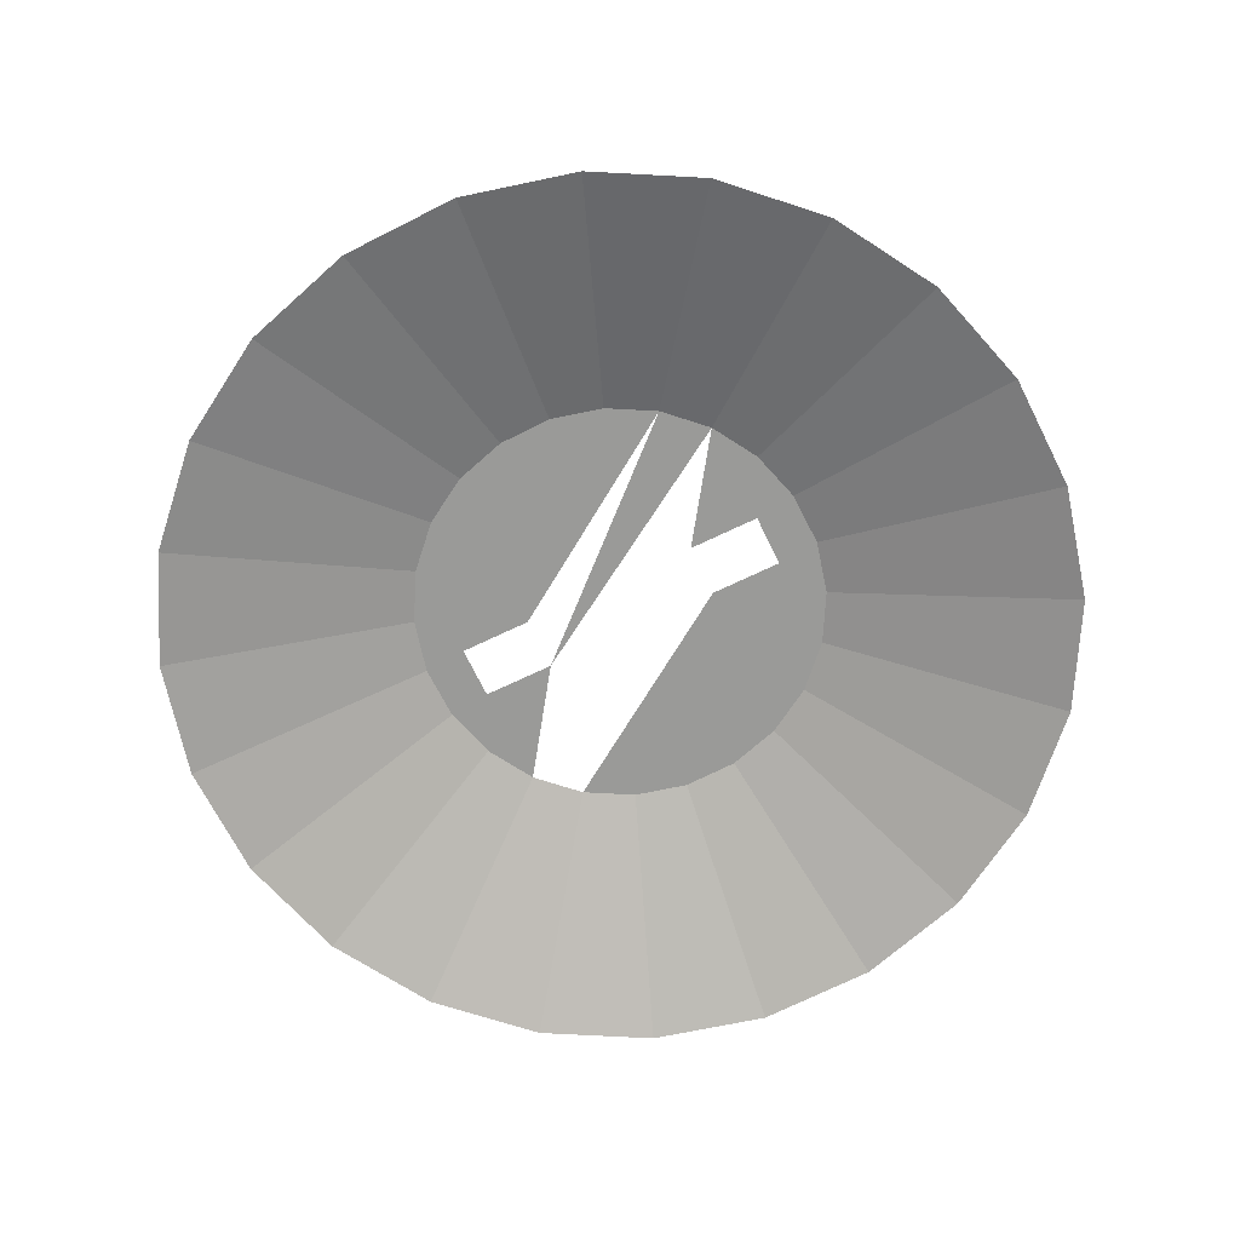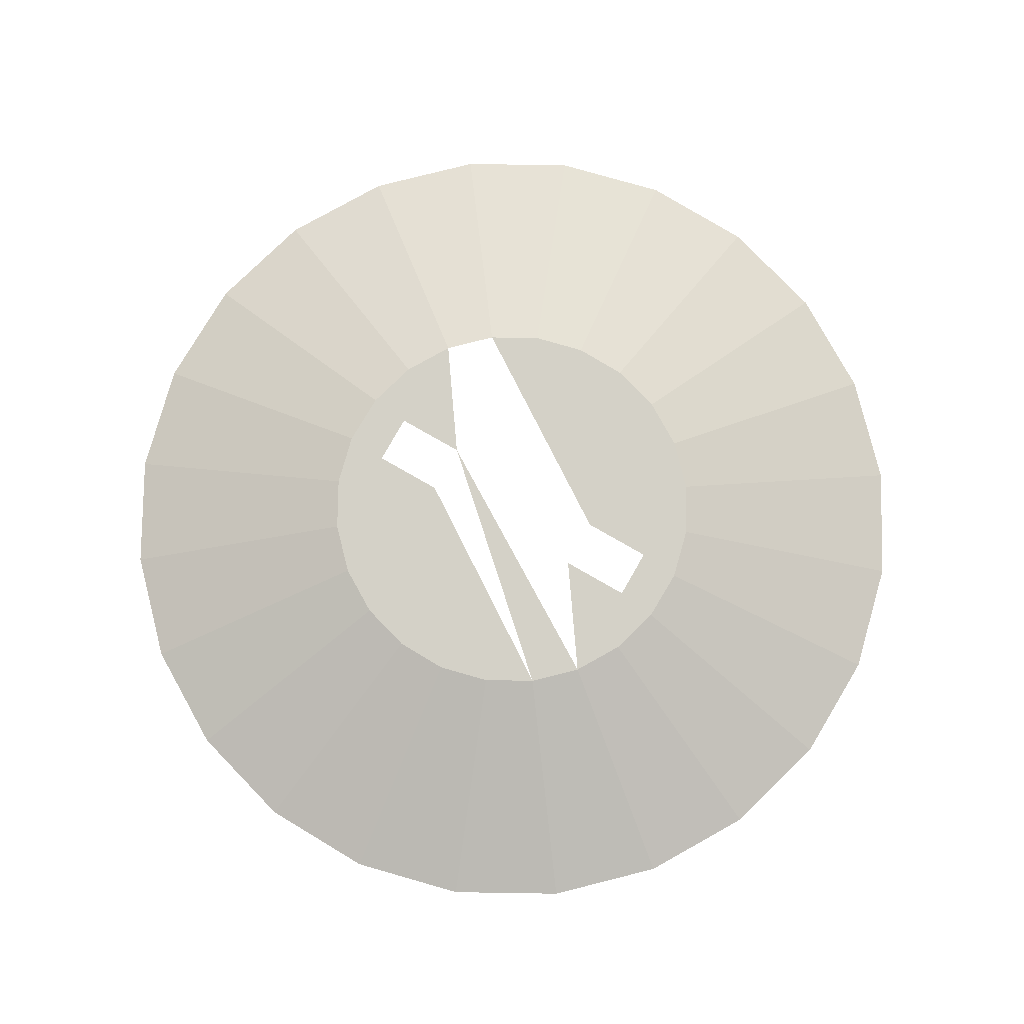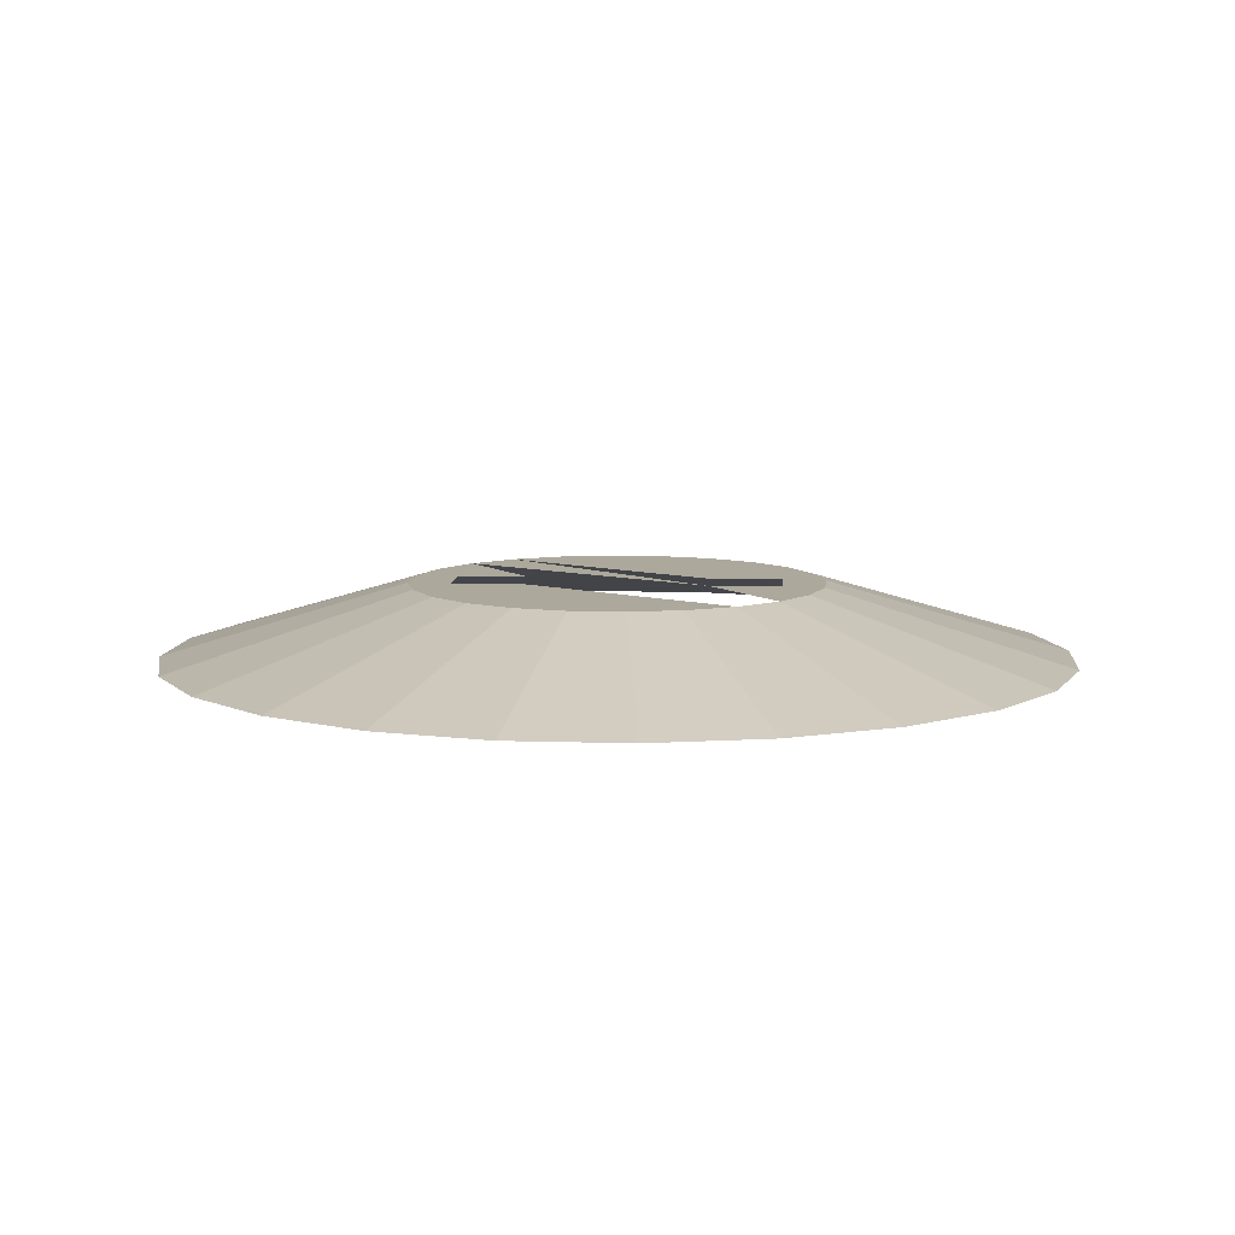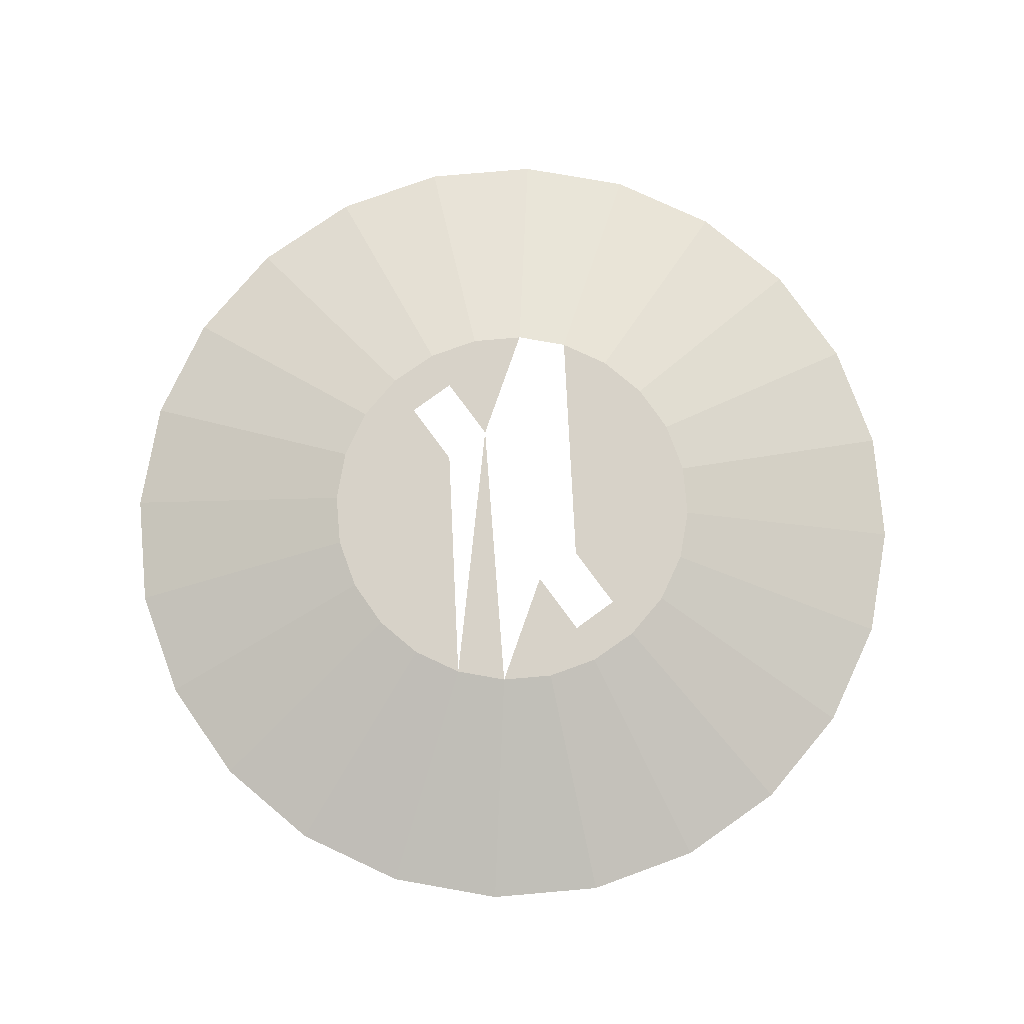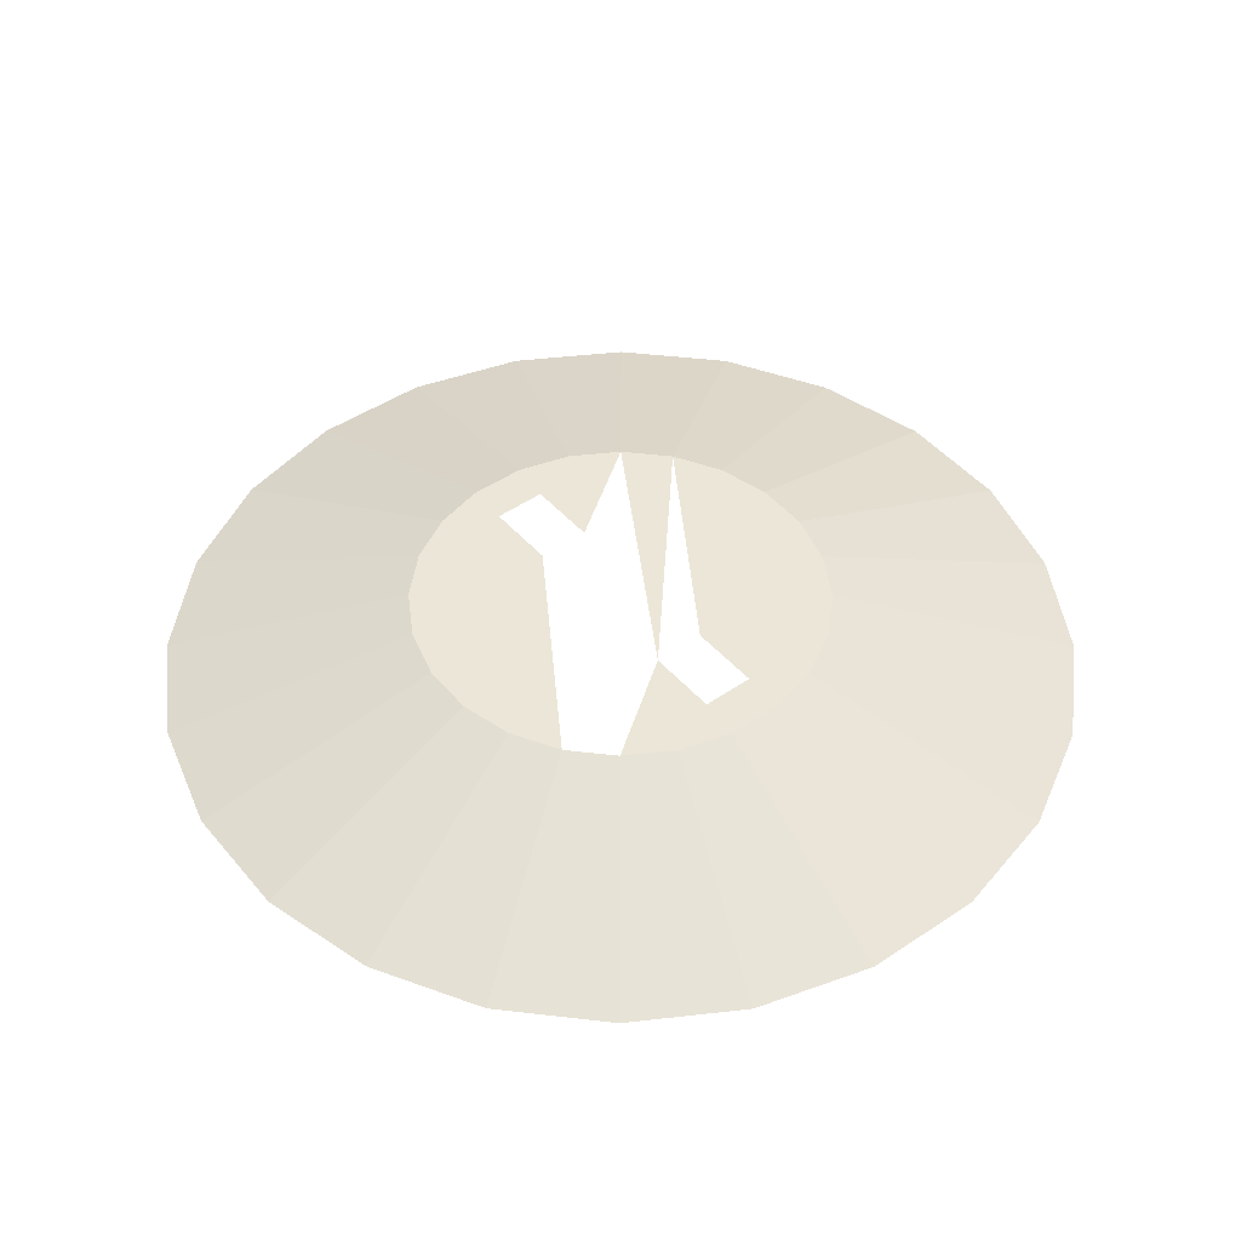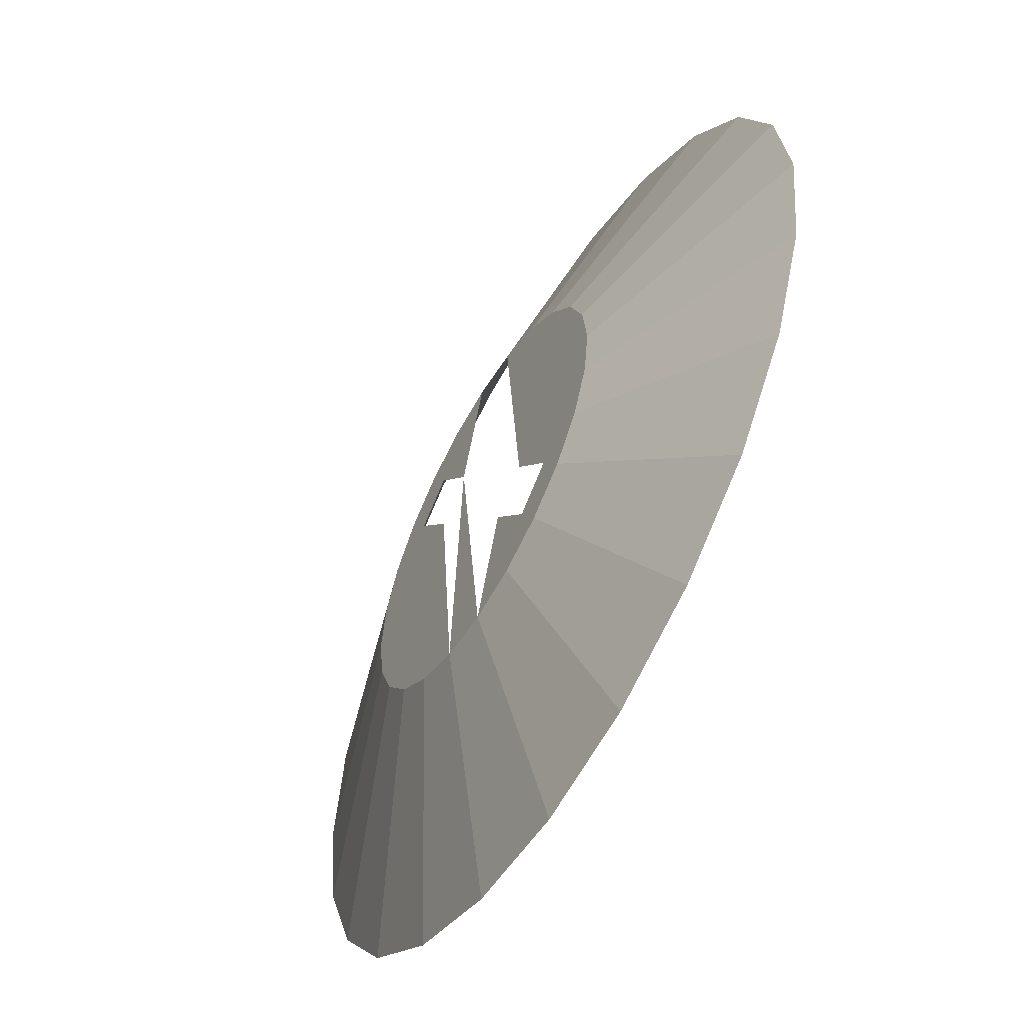
<metadata>
{"format":"obj","ext":"obj","renderer":"f3d","projection":"perspective","resolution":1024,"background":"white","views":[{"elev":-69.2,"azim":154.4,"up":"+Y"},{"elev":79.8,"azim":158.4,"up":"+Y"},{"elev":8.5,"azim":-47.2,"up":"+Y"},{"elev":77.3,"azim":-177.5,"up":"+Y"},{"elev":46.2,"azim":0.1,"up":"+Y"},{"elev":-57.5,"azim":-119.7,"up":"+Z"}]}
</metadata>
<code>
v 0.6092 0.7679 -0.01115
v 0.5886 0.7679 0.1452
v 0.5886 0.7679 -0.1674
v 0.5283 0.7679 0.2908
v 0.5283 0.7679 -0.3131
v 0.2819 0.8645 -0.01115
v 0.2724 0.8645 0.06043
v 0.4323 0.7679 0.4159
v 0.2724 0.8645 -0.08272
v 0.2448 0.8645 0.1271
v 0.4323 0.7679 -0.4382
v 0.2448 0.8645 -0.1494
v 0.2009 0.8645 0.1844
v 0.3072 0.7679 -0.5341
v 0.2009 0.8645 -0.2067
v 0.3072 0.7679 0.5118
v 0.1616 0.7679 -0.5945
v 0.1436 0.8645 -0.2507
v 0.1436 0.8645 0.2284
v 0.1616 0.7679 0.5722
v 0.1681 0.8645 0.1369
v 0.0053 0.7679 -0.615
v 0.07688 0.8645 -0.2783
v 0.1077 0.8645 0.06151
v 0.1135 0.8645 0.1807
v 0.07688 0.8645 0.256
v 0.0053 0.7679 0.5927
v -0.151 0.7679 -0.5945
v 0.0053 0.8645 -0.2877
v 0.05305 0.8645 0.1053
v 0.0053 0.8645 0.2654
v -0.151 0.7679 0.5722
v 0.005082 0.8645 0.2654
v -0.2966 0.7679 -0.5341
v -0.06628 0.8645 -0.2783
v -0.06628 0.8645 0.256
v -0.133 0.8645 -0.2507
v -0.04331 0.8645 -0.127
v -0.2966 0.7679 0.5118
v -0.133 0.8645 0.2284
v -0.4217 0.7679 -0.4382
v -0.1903 0.8645 -0.2067
v -0.1037 0.8645 -0.2024
v -0.09799 0.8645 -0.08321
v -0.1584 0.8645 -0.1586
v -0.1903 0.8645 0.1844
v -0.4217 0.7679 0.4159
v -0.2342 0.8645 -0.1494
v -0.5177 0.7679 0.2908
v -0.5177 0.7679 -0.3131
v -0.2342 0.8645 0.1271
v -0.2618 0.8645 -0.08272
v -0.2618 0.8645 0.06043
v -0.578 0.7679 0.1452
v -0.578 0.7679 -0.1674
v -0.2713 0.8645 -0.01115
v -0.5986 0.7679 -0.01115
f 1 6 3
f 1 2 6
f 2 4 7
f 3 9 5
f 9 3 6
f 7 6 2
f 10 7 4
f 4 8 10
f 12 5 9
f 6 7 9
f 10 12 7
f 13 10 8
f 5 12 11
f 12 9 7
f 15 12 10
f 13 15 10
f 8 16 13
f 11 15 14
f 15 11 12
f 18 15 13
f 19 13 16
f 14 18 17
f 18 14 15
f 21 18 13
f 13 19 21
f 16 20 19
f 23 17 18
f 24 18 21
f 25 21 19
f 26 19 20
f 17 23 22
f 23 18 24
f 26 25 19
f 20 27 26
f 29 22 23
f 30 25 26
f 31 26 27
f 22 29 28
f 29 23 30
f 31 30 26
f 31 27 33
f 32 33 27
f 35 28 29
f 36 33 32
f 34 28 37
f 35 37 28
f 35 29 38
f 36 32 40
f 37 42 34
f 37 35 43
f 43 35 38
f 39 40 32
f 40 44 36
f 41 34 42
f 42 37 45
f 45 37 43
f 40 39 46
f 45 44 40
f 42 48 41
f 46 42 45
f 47 46 39
f 46 45 40
f 50 41 48
f 48 42 51
f 51 42 46
f 46 47 51
f 49 51 47
f 48 52 50
f 53 48 51
f 51 49 53
f 55 50 52
f 52 48 53
f 54 53 49
f 52 56 55
f 56 52 53
f 53 54 56
f 57 55 56
f 57 56 54
f 3 6 1
f 6 2 1
f 7 4 2
f 5 9 3
f 6 3 9
f 2 6 7
f 4 7 10
f 10 8 4
f 9 5 12
f 9 7 6
f 7 12 10
f 8 10 13
f 11 12 5
f 7 9 12
f 10 12 15
f 10 15 13
f 13 16 8
f 14 15 11
f 12 11 15
f 13 15 18
f 16 13 19
f 17 18 14
f 15 14 18
f 13 18 21
f 21 19 13
f 19 20 16
f 18 17 23
f 21 18 24
f 19 21 25
f 20 19 26
f 22 23 17
f 24 18 23
f 19 25 26
f 26 27 20
f 23 22 29
f 26 25 30
f 27 26 31
f 28 29 22
f 30 23 29
f 26 30 31
f 33 27 31
f 27 33 32
f 29 28 35
f 32 33 36
f 37 28 34
f 28 37 35
f 38 29 35
f 40 32 36
f 34 42 37
f 43 35 37
f 38 35 43
f 32 40 39
f 36 44 40
f 42 34 41
f 45 37 42
f 43 37 45
f 46 39 40
f 40 44 45
f 41 48 42
f 45 42 46
f 39 46 47
f 40 45 46
f 48 41 50
f 51 42 48
f 46 42 51
f 51 47 46
f 47 51 49
f 50 52 48
f 51 48 53
f 53 49 51
f 52 50 55
f 53 48 52
f 49 53 54
f 55 56 52
f 53 52 56
f 56 54 53
f 56 55 57
f 54 56 57

</code>
